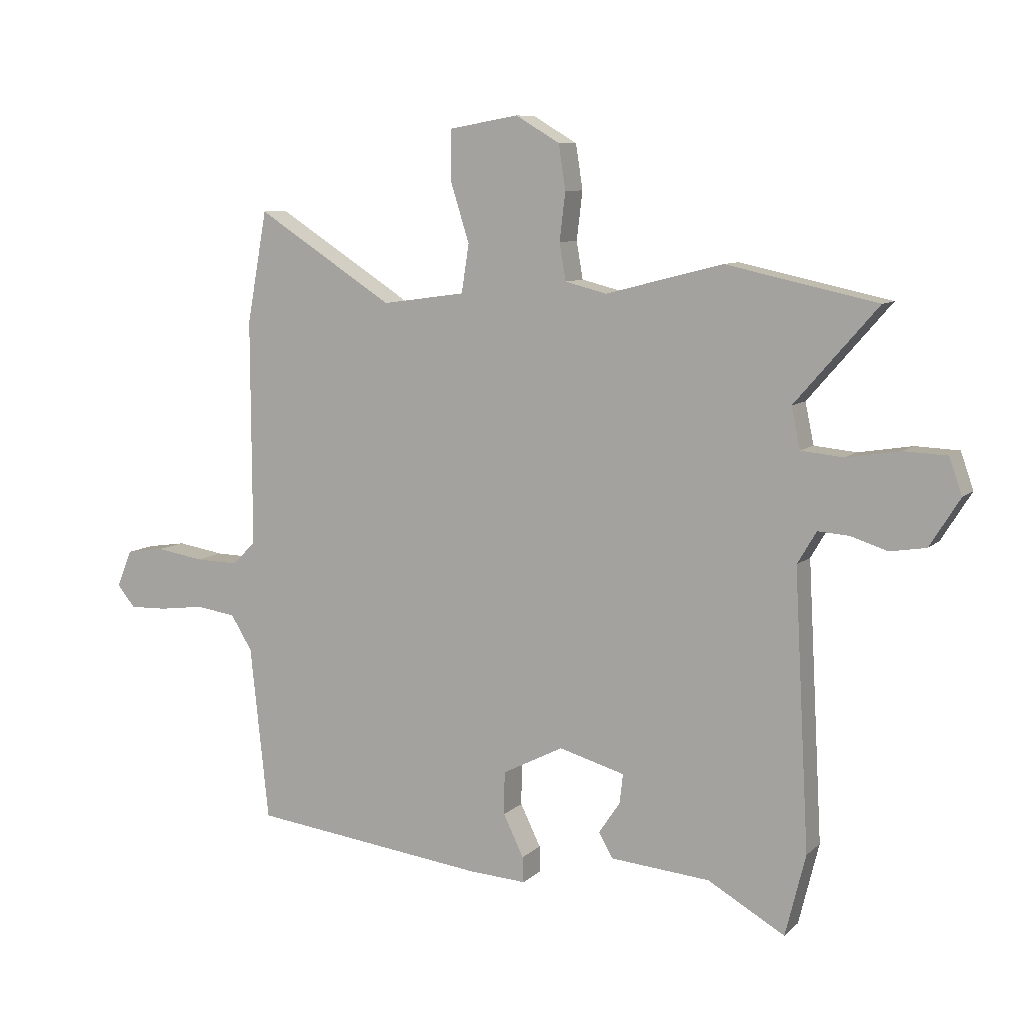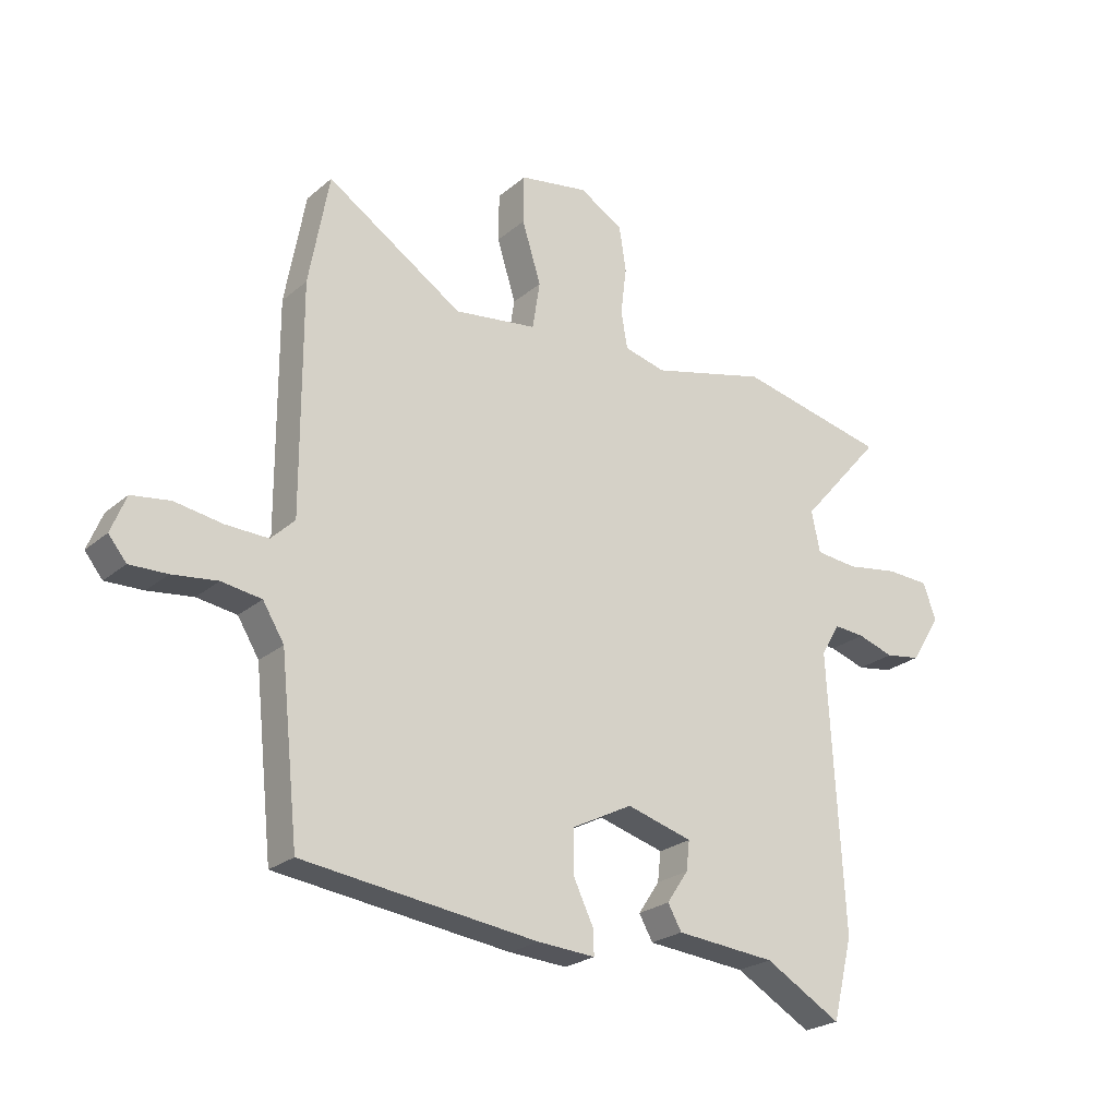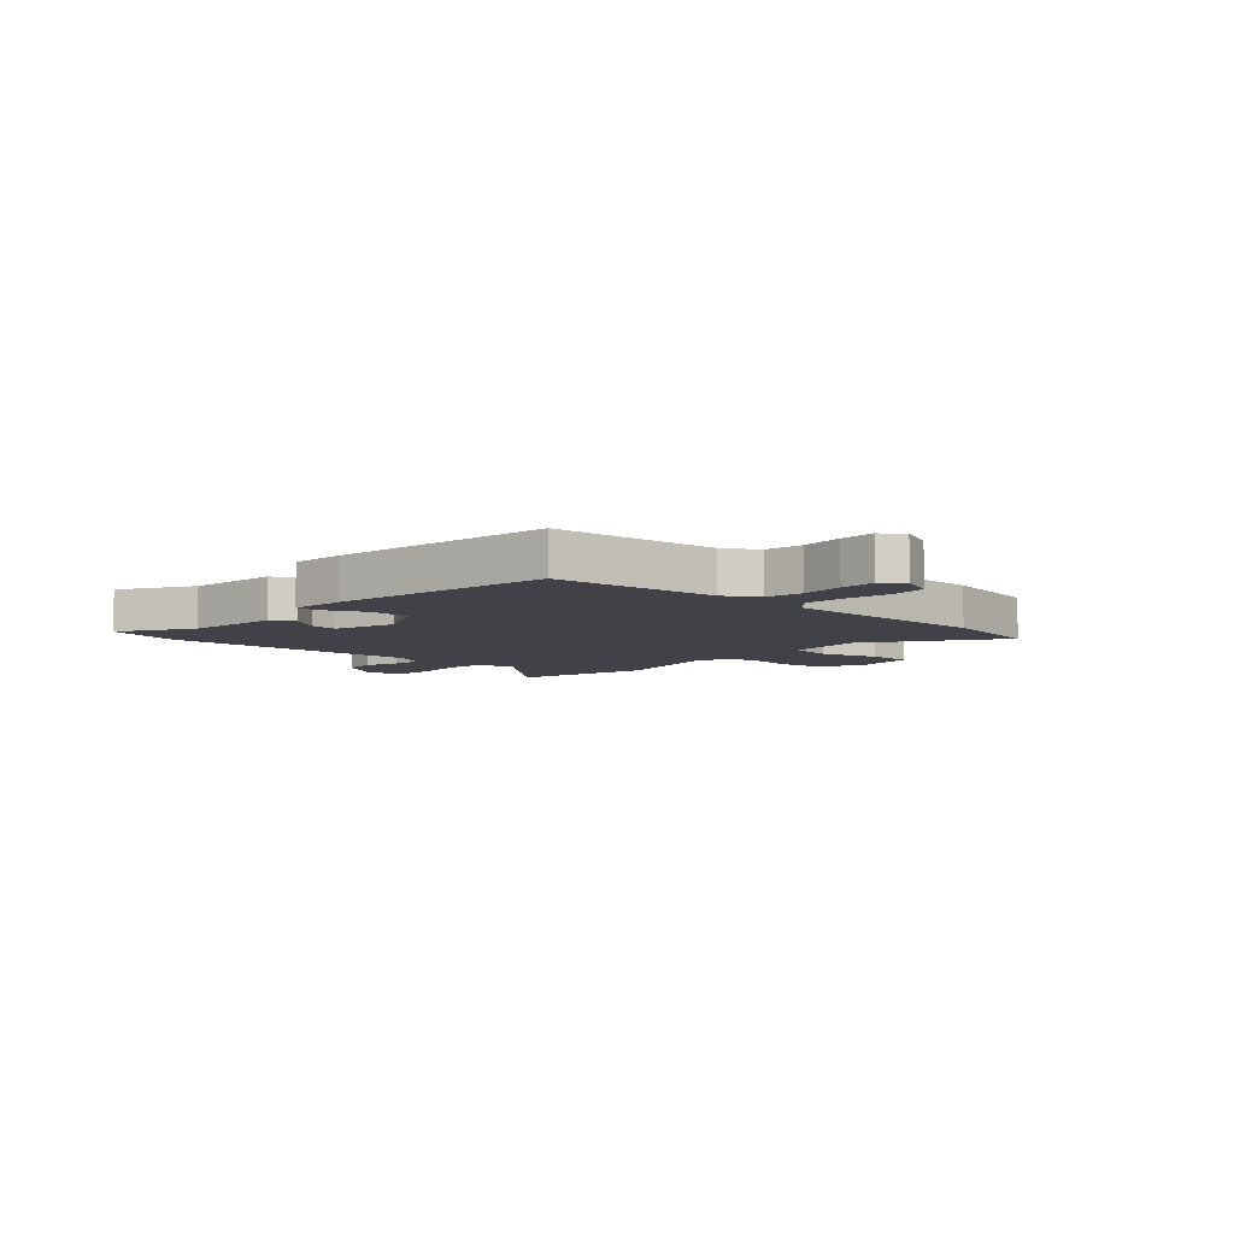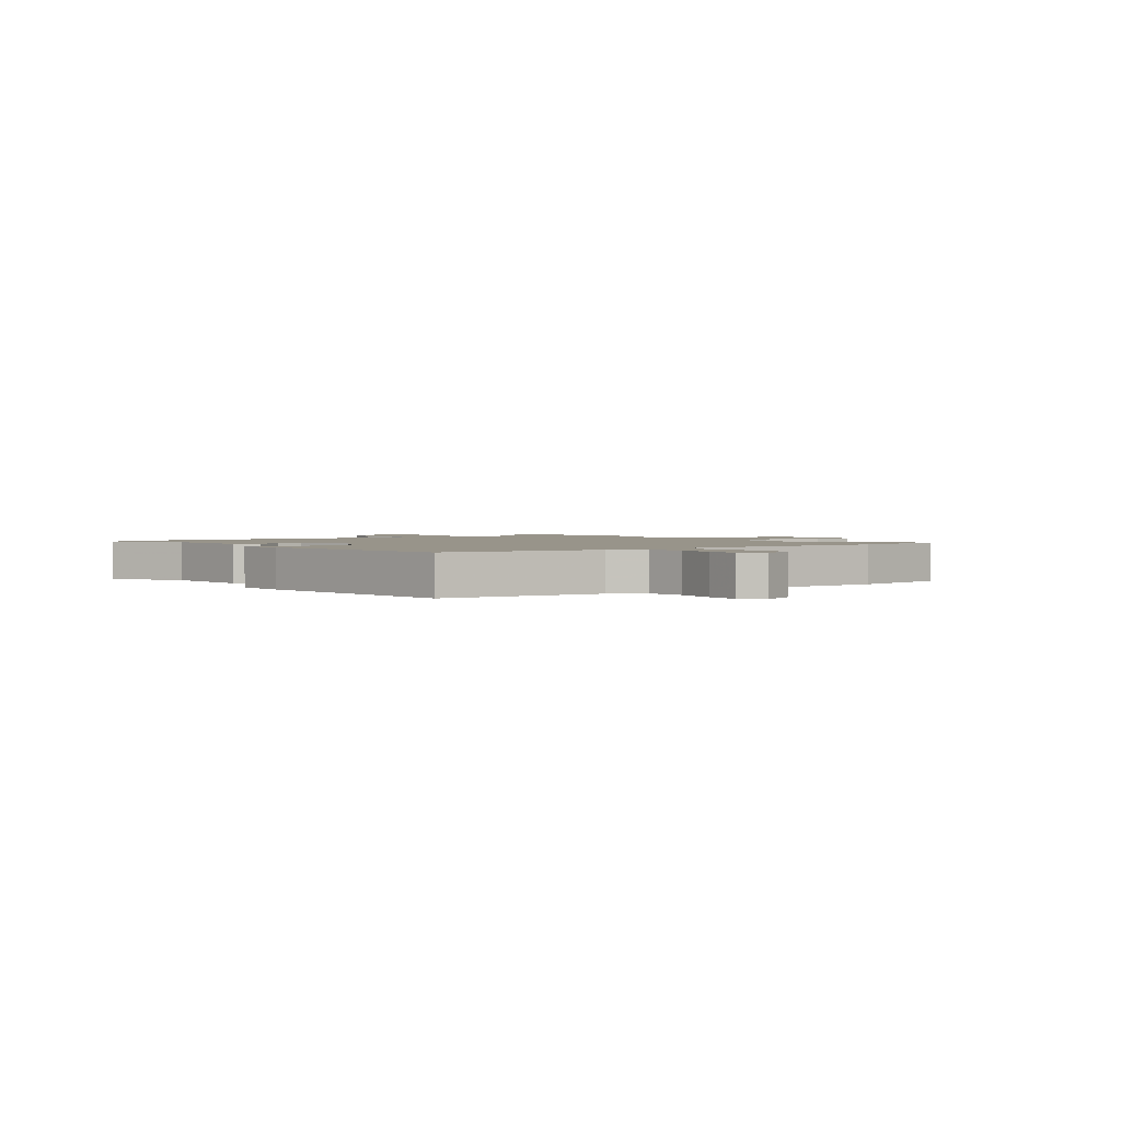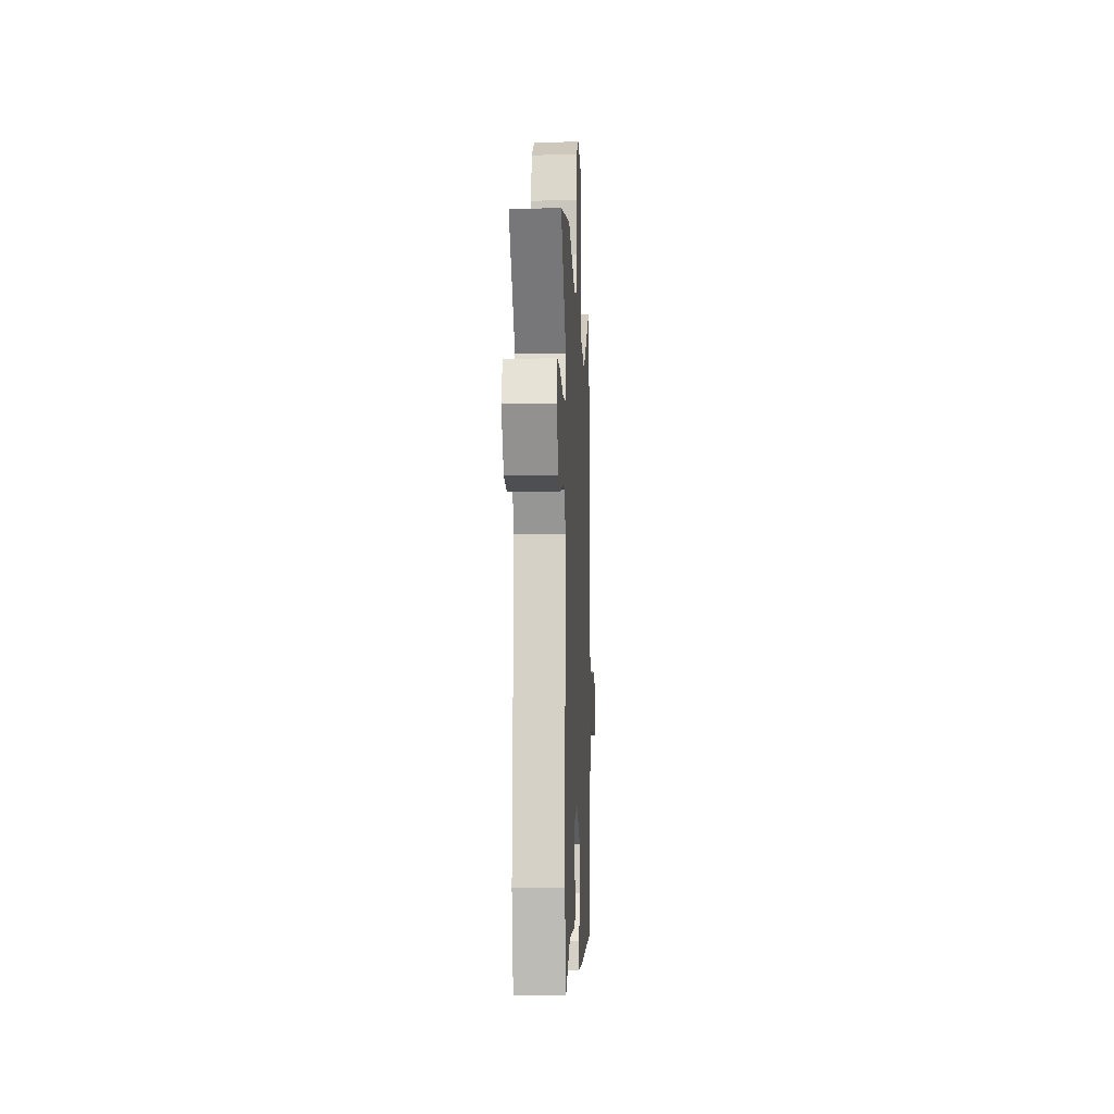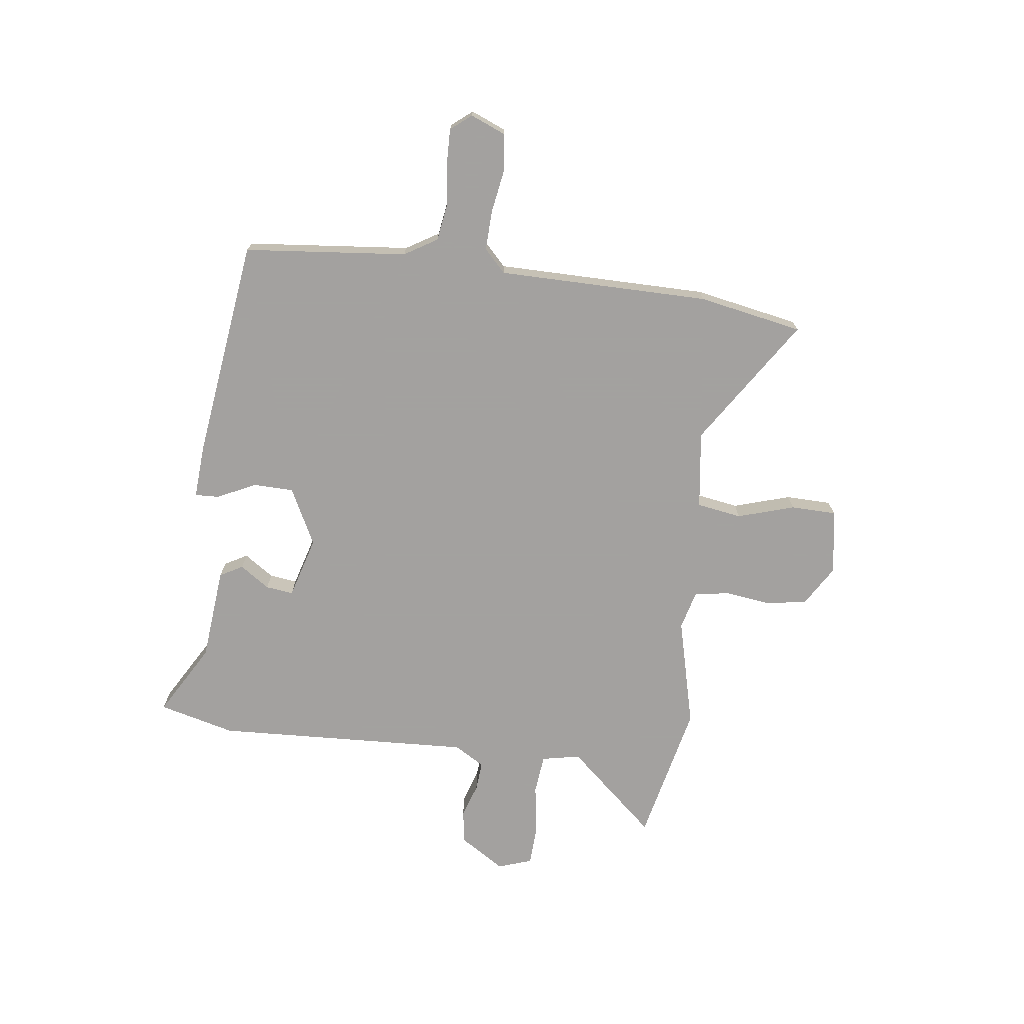
<metadata>
{"format":"obj","ext":"obj","renderer":"f3d","projection":"perspective","resolution":1024,"background":"white","views":[{"elev":8.7,"azim":25.2,"up":"+Z"},{"elev":-24.1,"azim":-36.4,"up":"+Z"},{"elev":-6.8,"azim":-133.7,"up":"+Y"},{"elev":1.8,"azim":-126.2,"up":"+Y"},{"elev":-8.5,"azim":92.6,"up":"+Z"},{"elev":-72.3,"azim":-97.7,"up":"+Y"}]}
</metadata>
<code>
v 0.364 0.07 0.529
v 0.624 0.07 0.473
v 0.481 0.07 0.309
v 0.496 0.07 0.238
v 0.569 0.07 0.231
v 0.661 0.07 0.246
v 0.736 0.07 0.243
v 0.758 0.07 0.18
v 0.706 0.07 0.097
v 0.644 0.07 0.087
v 0.581 0.07 0.107
v 0.527 0.07 0.111
v 0.494 0.07 0.055
v 0.52 0.07 -0.421
v 0.485 0.07 -0.562
v 0.352 0.07 -0.486
v 0.179 0.07 -0.471
v 0.155 0.07 -0.429
v 0.192 0.07 -0.374
v 0.198 0.07 -0.323
v 0.084 0.07 -0.291
v -0.021 0.07 -0.345
v -0.022 0.07 -0.419
v 0.013 0.07 -0.491
v 0.015 0.07 -0.535
v -0.085 0.07 -0.529
v -0.493 0.07 -0.479
v -0.525 0.07 -0.177
v -0.562 0.07 -0.117
v -0.631 0.07 -0.107
v -0.709 0.07 -0.117
v -0.774 0.07 -0.119
v -0.805 0.07 -0.081
v -0.779 0.07 -0.017
v -0.712 0.07 -0.007
v -0.63 0.07 -0.02
v -0.556 0.07 -0.022
v -0.515 0.07 0.018
v -0.516 0.07 0.41
v -0.481 0.07 0.603
v -0.244 0.07 0.451
v -0.1 0.07 0.471
v -0.087 0.07 0.554
v -0.12 0.07 0.659
v -0.119 0.07 0.743
v 0.001 0.07 0.764
v 0.077 0.07 0.719
v 0.089 0.07 0.642
v 0.079 0.07 0.559
v 0.09 0.07 0.495
v 0.162 0.07 0.477
v 0.364 0 0.529
v 0.624 0 0.473
v 0.481 0 0.309
v 0.496 0 0.238
v 0.569 0 0.231
v 0.661 0 0.246
v 0.736 0 0.243
v 0.758 0 0.18
v 0.706 0 0.097
v 0.644 0 0.087
v 0.581 0 0.107
v 0.527 0 0.111
v 0.494 0 0.055
v 0.52 0 -0.421
v 0.485 0 -0.562
v 0.352 0 -0.486
v 0.179 0 -0.471
v 0.155 0 -0.429
v 0.192 0 -0.374
v 0.198 0 -0.323
v 0.084 0 -0.291
v -0.021 0 -0.345
v -0.022 0 -0.419
v 0.013 0 -0.491
v 0.015 0 -0.535
v -0.085 0 -0.529
v -0.493 0 -0.479
v -0.525 0 -0.177
v -0.562 0 -0.117
v -0.631 0 -0.107
v -0.709 0 -0.117
v -0.774 0 -0.119
v -0.805 0 -0.081
v -0.779 0 -0.017
v -0.712 0 -0.007
v -0.63 0 -0.02
v -0.556 0 -0.022
v -0.515 0 0.018
v -0.516 0 0.41
v -0.481 0 0.603
v -0.244 0 0.451
v -0.1 0 0.471
v -0.087 0 0.554
v -0.12 0 0.659
v -0.119 0 0.743
v 0.001 0 0.764
v 0.077 0 0.719
v 0.089 0 0.642
v 0.079 0 0.559
v 0.09 0 0.495
v 0.162 0 0.477
f 46 47 48 49
f 46 49 50
f 43 44 45 46
f 42 43 46 50
f 41 42 50 51
f 38 39 40 41
f 33 34 35 36
f 33 36 37
f 30 31 32 33
f 29 30 33 37
f 28 29 37 38
f 23 24 25 26
f 22 23 26 27
f 21 22 27 28
f 16 17 18 19
f 16 19 20
f 13 14 15 16
f 13 16 20
f 12 13 20 21
f 8 9 10 11
f 8 11 12
f 5 6 7 8
f 4 5 8 12
f 51 1 2 3
f 51 3 4
f 28 38 41 51
f 21 28 51
f 4 12 21 51
f 100 99 98 97
f 101 100 97
f 97 96 95 94
f 101 97 94 93
f 102 101 93 92
f 92 91 90 89
f 87 86 85 84
f 88 87 84
f 84 83 82 81
f 88 84 81 80
f 89 88 80 79
f 77 76 75 74
f 78 77 74 73
f 79 78 73 72
f 70 69 68 67
f 71 70 67
f 67 66 65 64
f 71 67 64
f 72 71 64 63
f 62 61 60 59
f 63 62 59
f 59 58 57 56
f 63 59 56 55
f 54 53 52 102
f 55 54 102
f 102 92 89 79
f 102 79 72
f 102 72 63 55
f 1 52 53 2
f 2 53 54 3
f 3 54 55 4
f 4 55 56 5
f 5 56 57 6
f 6 57 58 7
f 7 58 59 8
f 8 59 60 9
f 9 60 61 10
f 10 61 62 11
f 11 62 63 12
f 12 63 64 13
f 13 64 65 14
f 14 65 66 15
f 15 66 67 16
f 16 67 68 17
f 17 68 69 18
f 18 69 70 19
f 19 70 71 20
f 20 71 72 21
f 21 72 73 22
f 22 73 74 23
f 23 74 75 24
f 24 75 76 25
f 25 76 77 26
f 26 77 78 27
f 27 78 79 28
f 28 79 80 29
f 29 80 81 30
f 30 81 82 31
f 31 82 83 32
f 32 83 84 33
f 33 84 85 34
f 34 85 86 35
f 35 86 87 36
f 36 87 88 37
f 37 88 89 38
f 38 89 90 39
f 39 90 91 40
f 40 91 92 41
f 41 92 93 42
f 42 93 94 43
f 43 94 95 44
f 44 95 96 45
f 45 96 97 46
f 46 97 98 47
f 47 98 99 48
f 48 99 100 49
f 49 100 101 50
f 50 101 102 51
f 51 102 52 1

</code>
